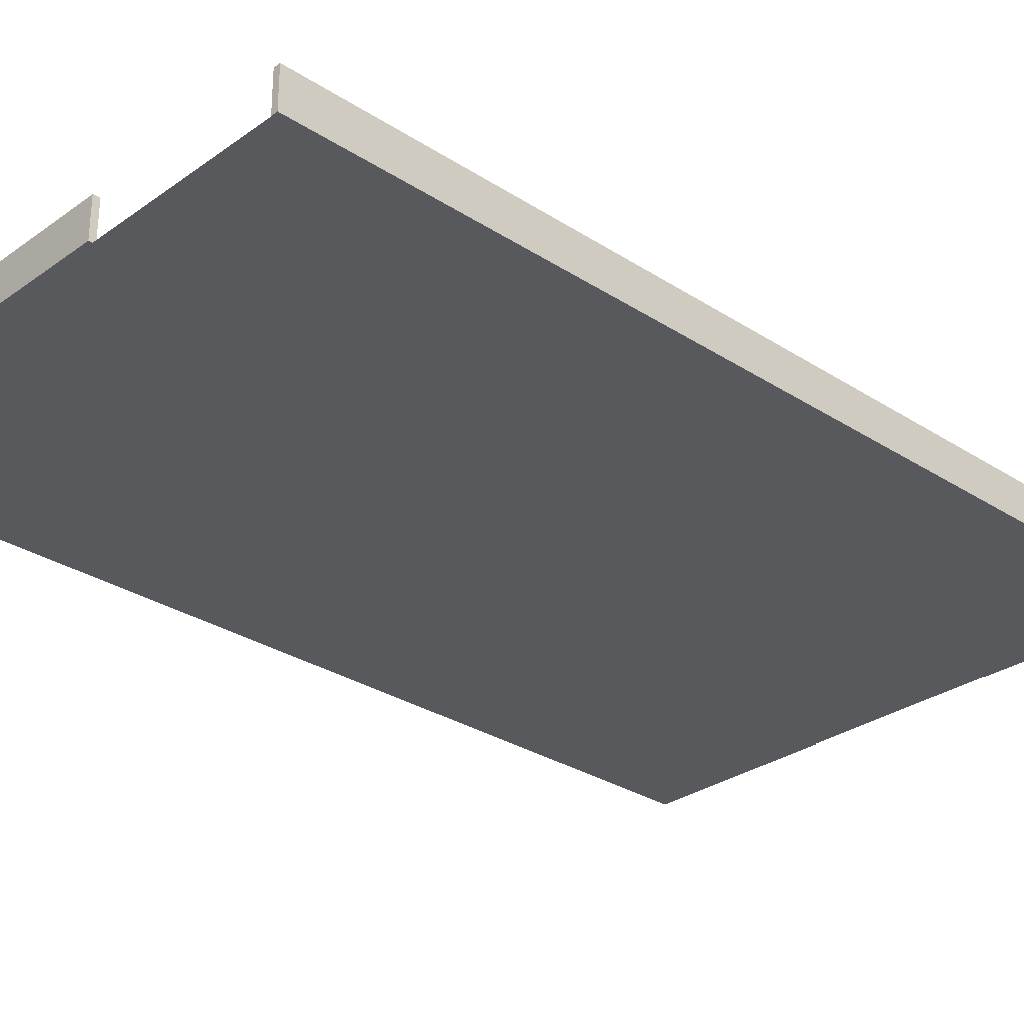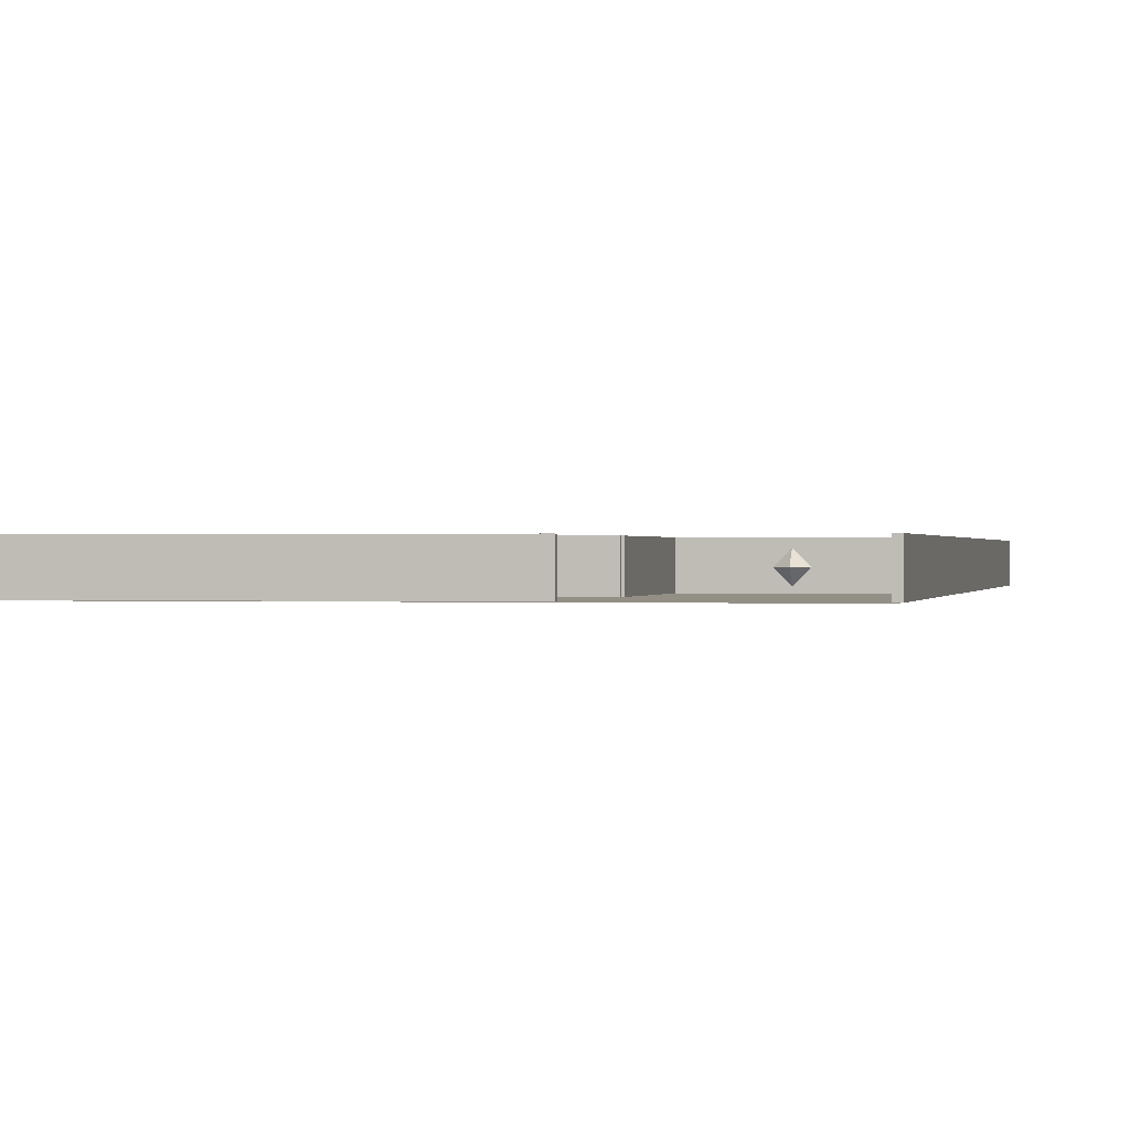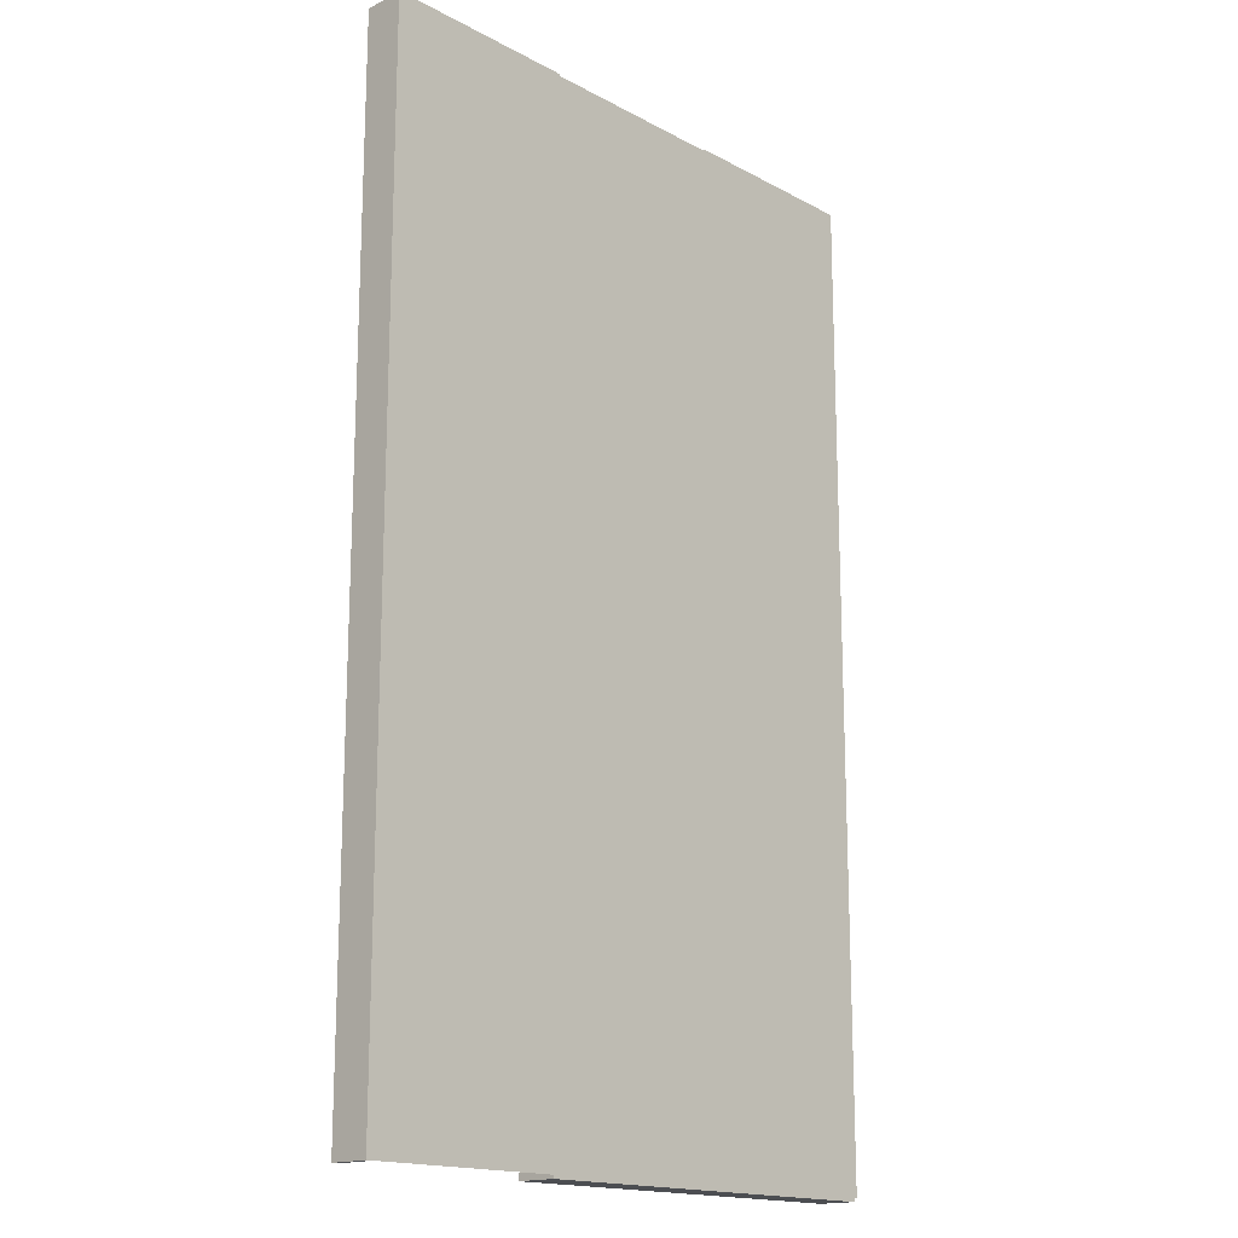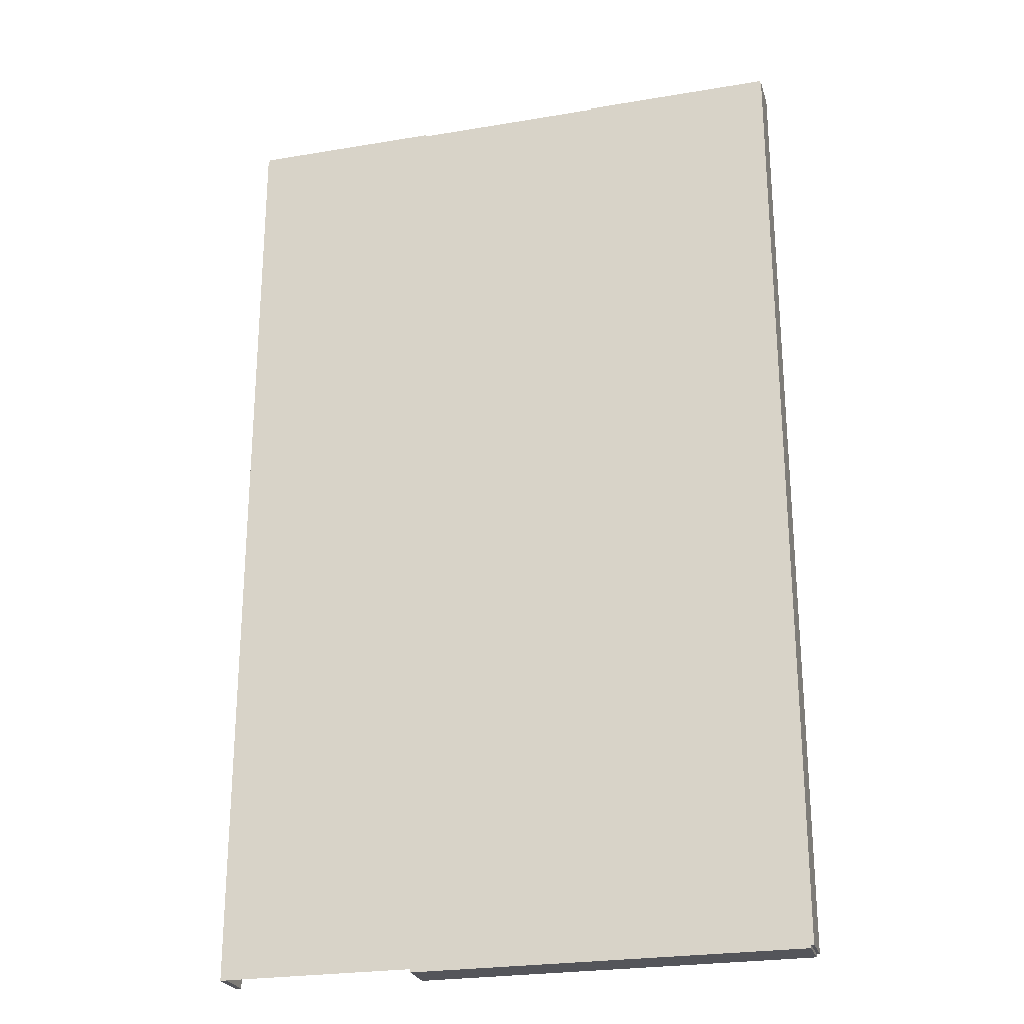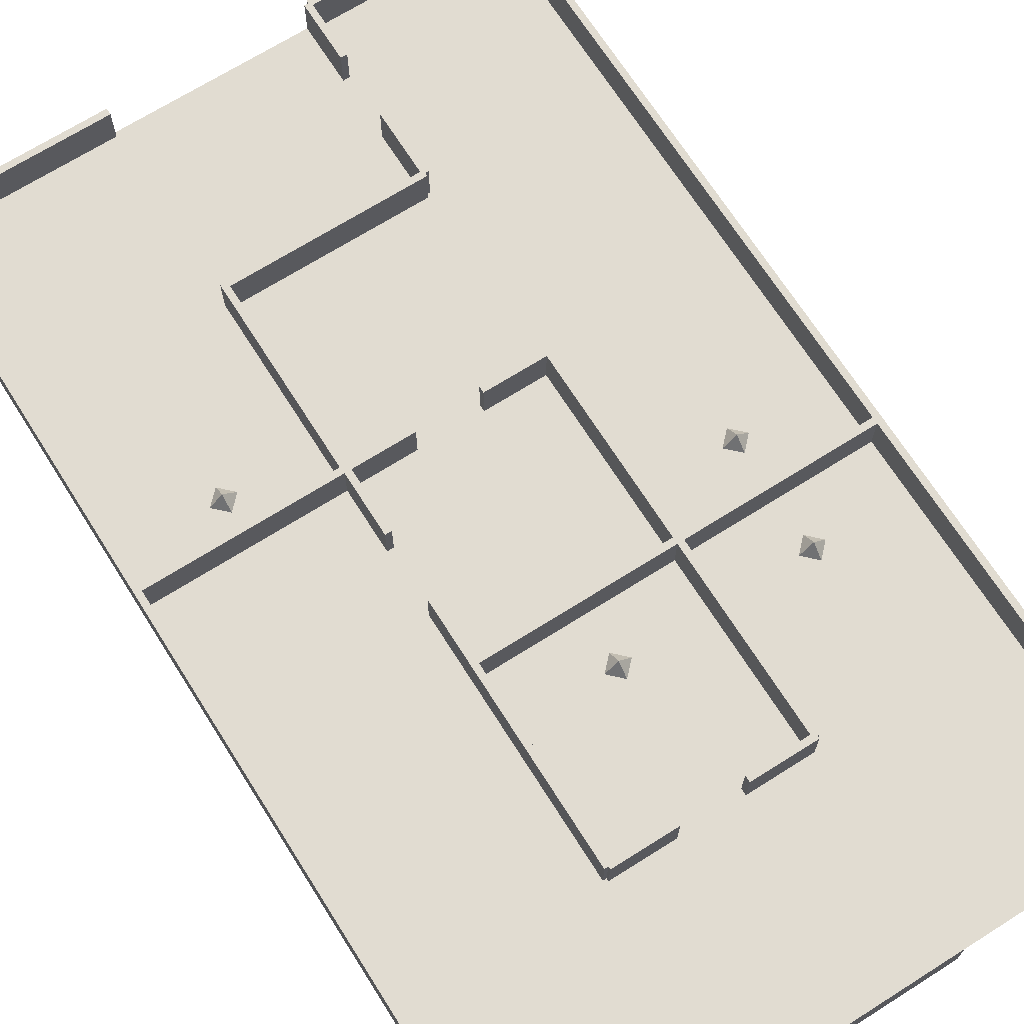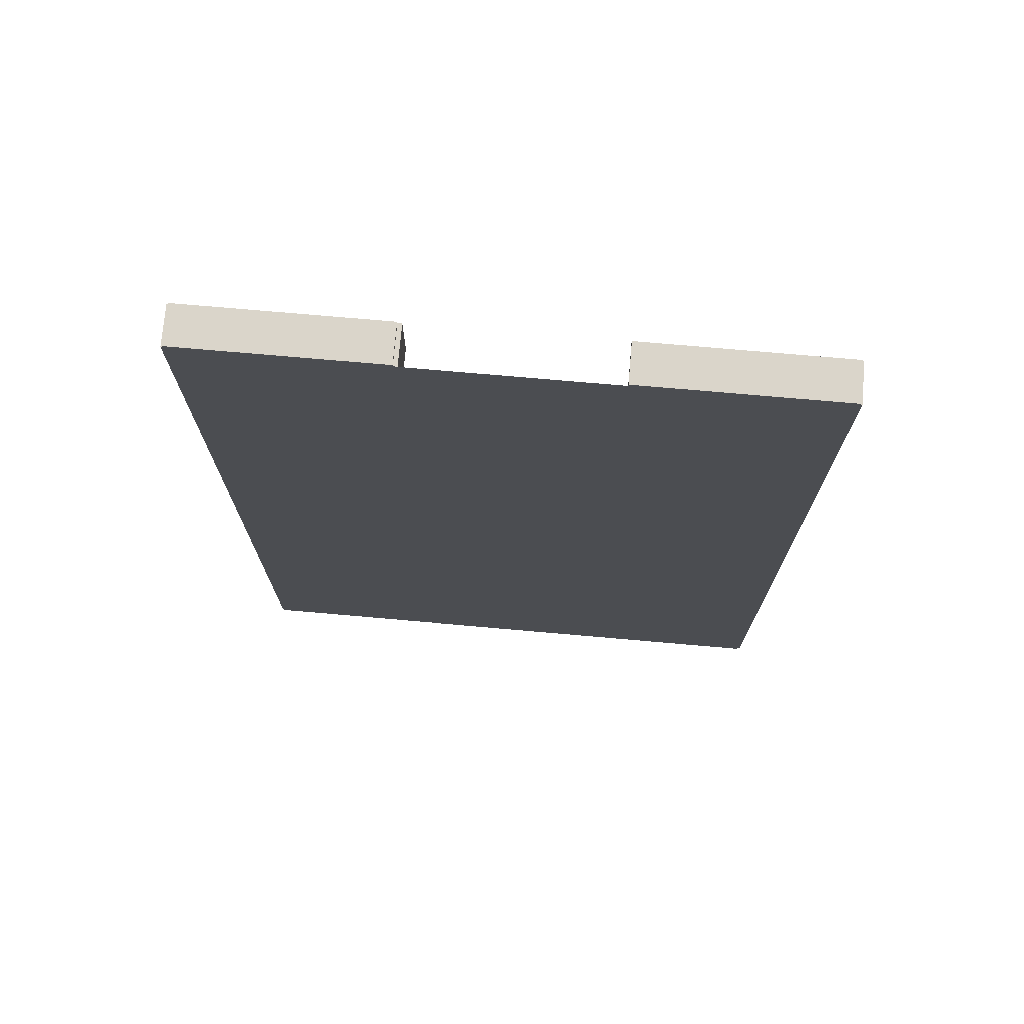
<metadata>
{"format":"obj","ext":"obj","renderer":"f3d","projection":"perspective","resolution":1024,"background":"white","views":[{"elev":-29.5,"azim":-133.6,"up":"+Y"},{"elev":0.2,"azim":-168.1,"up":"+Y"},{"elev":-16.7,"azim":-47.1,"up":"+Z"},{"elev":-24.9,"azim":15.3,"up":"+Z"},{"elev":69.2,"azim":147.7,"up":"+Y"},{"elev":74.2,"azim":5.0,"up":"+Z"}]}
</metadata>
<code>
v -6970 30.14 6725
v -6970 2817 6725
v 2.09e+04 30.14 6725
v 2.09e+04 2817 6725
v 2.09e+04 30.14 7189
v 2.09e+04 2817 7189
v -6970 30.14 7189
v -6970 2817 7189
v -2323 2817 6725
v -2323 30.14 6725
v 2323 2817 6725
v 2323 30.14 6725
v -2323 2817 7189
v -2323 30.14 7189
v 2323 2817 7189
v 2323 30.14 7189
o Cube.6
f 10 1 2 9
f 11 4 3 12
f 3 4 6 5
f 13 8 7 14
f 16 5 6 15
f 7 8 2 1
f 15 6 4 11
f 9 2 8 13
f 14 7 1 10
f 12 3 5 16
o Cube.13
f 13 14 10 9
f 11 12 16 15
v -7265 30.14 3.478e+04
v -7265 2817 3.478e+04
v -7265 30.14 2.085e+04
v -7265 2817 2.085e+04
v -6800 30.14 2.085e+04
v -6800 2817 2.085e+04
v -6800 30.14 3.478e+04
v -6800 2817 3.478e+04
v -7265 2817 3.04e+04
v -7265 30.14 3.04e+04
v -7265 2817 2.575e+04
v -7265 30.14 2.575e+04
v -6800 2817 3.04e+04
v -6800 30.14 3.04e+04
v -6800 2817 2.575e+04
v -6800 30.14 2.575e+04
o Cube.9
f 26 17 18 25
f 27 20 19 28
f 19 20 22 21
f 29 24 23 30
f 32 21 22 31
f 23 24 18 17
f 31 22 20 27
f 25 18 24 29
f 30 23 17 26
f 28 19 21 32
o Cube.13_1
f 29 30 26 25
f 27 28 32 31
v 7178 30.14 -2.091e+04
v 7178 2817 -2.091e+04
v 7178 30.14 6962
v 7178 2817 6962
v 6713 30.14 6962
v 6713 2817 6962
v 6713 30.14 -2.091e+04
v 6713 2817 -2.091e+04
v 7178 2817 2223
v 7178 30.14 2223
v 7178 2817 -2422
v 7178 30.14 -2422
v 6713 2817 2223
v 6713 30.14 2223
v 6713 2817 -2422
v 6713 30.14 -2422
o Cube.3
f 44 33 34 43
f 41 36 35 42
f 35 36 38 37
f 47 40 39 48
f 46 37 38 45
f 39 40 34 33
f 45 38 36 41
f 43 34 40 47
f 48 39 33 44
f 42 35 37 46
v 7178 2817 2223
v 7178 30.14 2223
v 7178 2817 -2422
v 7178 30.14 -2422
v 6713 2817 2223
v 6713 30.14 2223
o Cube.13_2
f 49 50 54 53
f 47 48 52 51
v -7013 30.14 -2.111e+04
v -7013 2817 -2.111e+04
v 6923 30.14 -2.111e+04
v 6923 2817 -2.111e+04
v 6923 30.14 -2.064e+04
v 6923 2817 -2.064e+04
v -7013 30.14 -2.064e+04
v -7013 2817 -2.064e+04
v 2323 2817 -2.111e+04
v 2323 30.14 -2.111e+04
v -2323 2817 -2.111e+04
v -2323 30.14 -2.111e+04
v 2323 2817 -2.064e+04
v 2323 30.14 -2.064e+04
v -2323 2817 -2.064e+04
v -2323 30.14 -2.064e+04
o Cube.12
f 66 55 56 65
f 63 58 57 64
f 57 58 60 59
f 69 62 61 70
f 68 59 60 67
f 61 62 56 55
f 67 60 58 63
f 65 56 62 69
f 70 61 55 66
f 64 57 59 68
o Cube.13_3
f 63 64 68 67
f 69 70 66 65
v 1.377e+04 434.6 9589
v 1.377e+04 2293 9589
v 1.47e+04 1364 9589
v 1.377e+04 1364 1.052e+04
v 1.284e+04 1364 9589
v 1.377e+04 1364 8660
o Sphere.3
f 71 73 74
f 74 73 72
f 71 74 75
f 75 74 72
f 71 75 76
f 76 75 72
f 71 76 73
f 73 76 72
v -1.354e+04 434.6 -3249
v -1.354e+04 2293 -3249
v -1.261e+04 1364 -3249
v -1.354e+04 1364 -2320
v -1.447e+04 1364 -3249
v -1.354e+04 1364 -4178
o Sphere.2
f 77 79 80
f 80 79 78
f 77 80 81
f 81 80 78
f 77 81 82
f 82 81 78
f 77 82 79
f 79 82 78
v -130 434.6 -1.117e+04
v -130 2293 -1.117e+04
v 799.1 1364 -1.117e+04
v -130 1364 -1.025e+04
v -1059 1364 -1.117e+04
v -130 1364 -1.21e+04
o Sphere.1
f 83 85 86
f 86 85 84
f 83 86 87
f 87 86 84
f 83 87 88
f 88 87 84
f 83 88 85
f 85 88 84
v -1.354e+04 434.6 -1.117e+04
v -1.354e+04 2293 -1.117e+04
v -1.261e+04 1364 -1.117e+04
v -1.354e+04 1364 -1.025e+04
v -1.447e+04 1364 -1.117e+04
v -1.354e+04 1364 -1.21e+04
o Sphere
f 89 91 92
f 92 91 90
f 89 92 93
f 93 92 90
f 89 93 94
f 94 93 90
f 89 94 91
f 91 94 90
v -7013 30.14 2.062e+04
v -7013 2817 2.062e+04
v 6923 30.14 2.062e+04
v 6923 2817 2.062e+04
v 6923 30.14 2.108e+04
v 6923 2817 2.108e+04
v -7013 30.14 2.108e+04
v -7013 2817 2.108e+04
o Cube.11
f 95 96 98 97
f 97 98 100 99
f 99 100 102 101
f 101 102 96 95
f 96 102 100 98
f 101 95 97 99
v 6756 30.14 2.099e+04
v 6756 2817 2.099e+04
v 6756 30.14 7054
v 6756 2817 7054
v 7220 30.14 7054
v 7220 2817 7054
v 7220 30.14 2.099e+04
v 7220 2817 2.099e+04
o Cube.10
f 103 104 106 105
f 105 106 108 107
f 107 108 110 109
f 109 110 104 103
f 104 110 108 106
f 109 103 105 107
v -2.103e+04 30.14 34530
v -2.103e+04 2817 34530
v -7098 30.14 34530
v -7098 2817 34530
v -7098 30.14 3.499e+04
v -7098 2817 3.499e+04
v -2.103e+04 30.14 3.499e+04
v -2.103e+04 2817 3.499e+04
o Cube.8
f 111 112 114 113
f 113 114 116 115
f 115 116 118 117
f 117 118 112 111
f 112 118 116 114
f 117 111 113 115
v 7100 30.14 34530
v 7100 2817 34530
v 2.104e+04 30.14 34530
v 2.104e+04 2817 34530
v 2.104e+04 30.14 3.499e+04
v 2.104e+04 2817 3.499e+04
v 7100 30.14 3.499e+04
v 7100 2817 3.499e+04
o Cube.7
f 119 120 122 121
f 121 122 124 123
f 123 124 126 125
f 125 126 120 119
f 120 126 124 122
f 125 119 121 123
v -6970 30.14 -3.507e+04
v -6970 2817 -3.507e+04
v 2.09e+04 30.14 -3.507e+04
v 2.09e+04 2817 -3.507e+04
v 2.09e+04 30.14 -3.46e+04
v 2.09e+04 2817 -3.46e+04
v -6970 30.14 -3.46e+04
v -6970 2817 -3.46e+04
o Cube.5
f 127 128 130 129
f 129 130 132 131
f 131 132 134 133
f 133 134 128 127
f 128 134 132 130
f 133 127 129 131
v -2.101e+04 30.14 -7205
v -2.101e+04 2817 -7205
v 6860 30.14 -7205
v 6860 2817 -7205
v 6860 30.14 -6741
v 6860 2817 -6741
v -2.101e+04 30.14 -6741
v -2.101e+04 2817 -6741
o Cube.4
f 135 136 138 137
f 137 138 140 139
f 139 140 142 141
f 141 142 136 135
f 136 142 140 138
f 141 135 137 139
v -6711 30.14 -2.091e+04
v -6711 2817 -2.091e+04
v -6711 30.14 6962
v -6711 2817 6962
v -7175 30.14 6962
v -7175 2817 6962
v -7175 30.14 -2.091e+04
v -7175 2817 -2.091e+04
o Cube.2
f 143 144 146 145
f 145 146 148 147
f 147 148 150 149
f 149 150 144 143
f 144 150 148 146
f 149 143 145 147
v 2.112e+04 30.14 -3.484e+04
v 2.112e+04 2817 -3.484e+04
v 2.112e+04 30.14 3.484e+04
v 2.112e+04 2817 3.484e+04
v 2.065e+04 30.14 3.484e+04
v 2.065e+04 2817 3.484e+04
v 2.065e+04 30.14 -3.484e+04
v 2.065e+04 2817 -3.484e+04
o Cube.1
f 151 152 154 153
f 153 154 156 155
f 155 156 158 157
f 157 158 152 151
f 152 158 156 154
f 157 151 153 155
v -2.069e+04 30.14 -3.484e+04
v -2.069e+04 2817 -3.484e+04
v -2.069e+04 30.14 3.484e+04
v -2.069e+04 2817 3.484e+04
v -2.116e+04 30.14 3.484e+04
v -2.116e+04 2817 3.484e+04
v -2.116e+04 30.14 -3.484e+04
v -2.116e+04 2817 -3.484e+04
o Cube
f 159 160 162 161
f 161 162 164 163
f 163 164 166 165
f 165 166 160 159
f 160 166 164 162
f 165 159 161 163
v -2.09e+04 0 -3.484e+04
v -6968 0 -3.484e+04
v 6968 0 -3.484e+04
v 2.09e+04 0 -3.484e+04
v -2.09e+04 0 -2.09e+04
v -6968 0 -2.09e+04
v 6968 0 -2.09e+04
v 2.09e+04 0 -2.09e+04
v -2.09e+04 0 -6968
v -6968 0 -6968
v 6968 0 -6968
v 2.09e+04 0 -6968
v -2.09e+04 0 6968
v -6968 0 6968
v 6968 0 6968
v 2.09e+04 0 6968
v -2.09e+04 0 2.09e+04
v -6968 0 2.09e+04
v 6968 0 2.09e+04
v 2.09e+04 0 2.09e+04
v -2.09e+04 0 3.484e+04
v -6968 0 3.484e+04
v 6968 0 3.484e+04
v 2.09e+04 0 3.484e+04
o Plane
f 167 171 172 168
f 168 172 173 169
f 169 173 174 170
f 171 175 176 172
f 172 176 177 173
f 173 177 178 174
f 175 179 180 176
f 176 180 181 177
f 177 181 182 178
f 179 183 184 180
f 180 184 185 181
f 181 185 186 182
f 183 187 188 184
f 184 188 189 185
f 185 189 190 186

</code>
